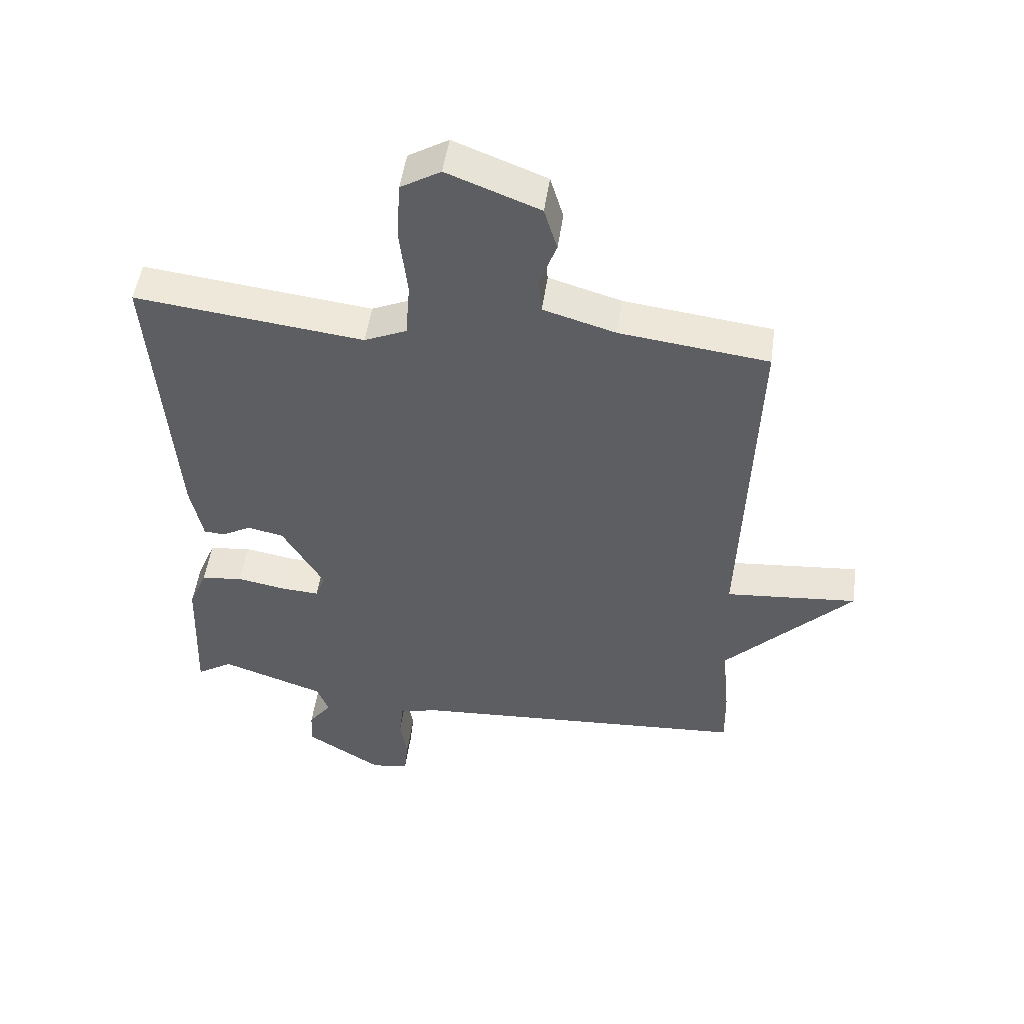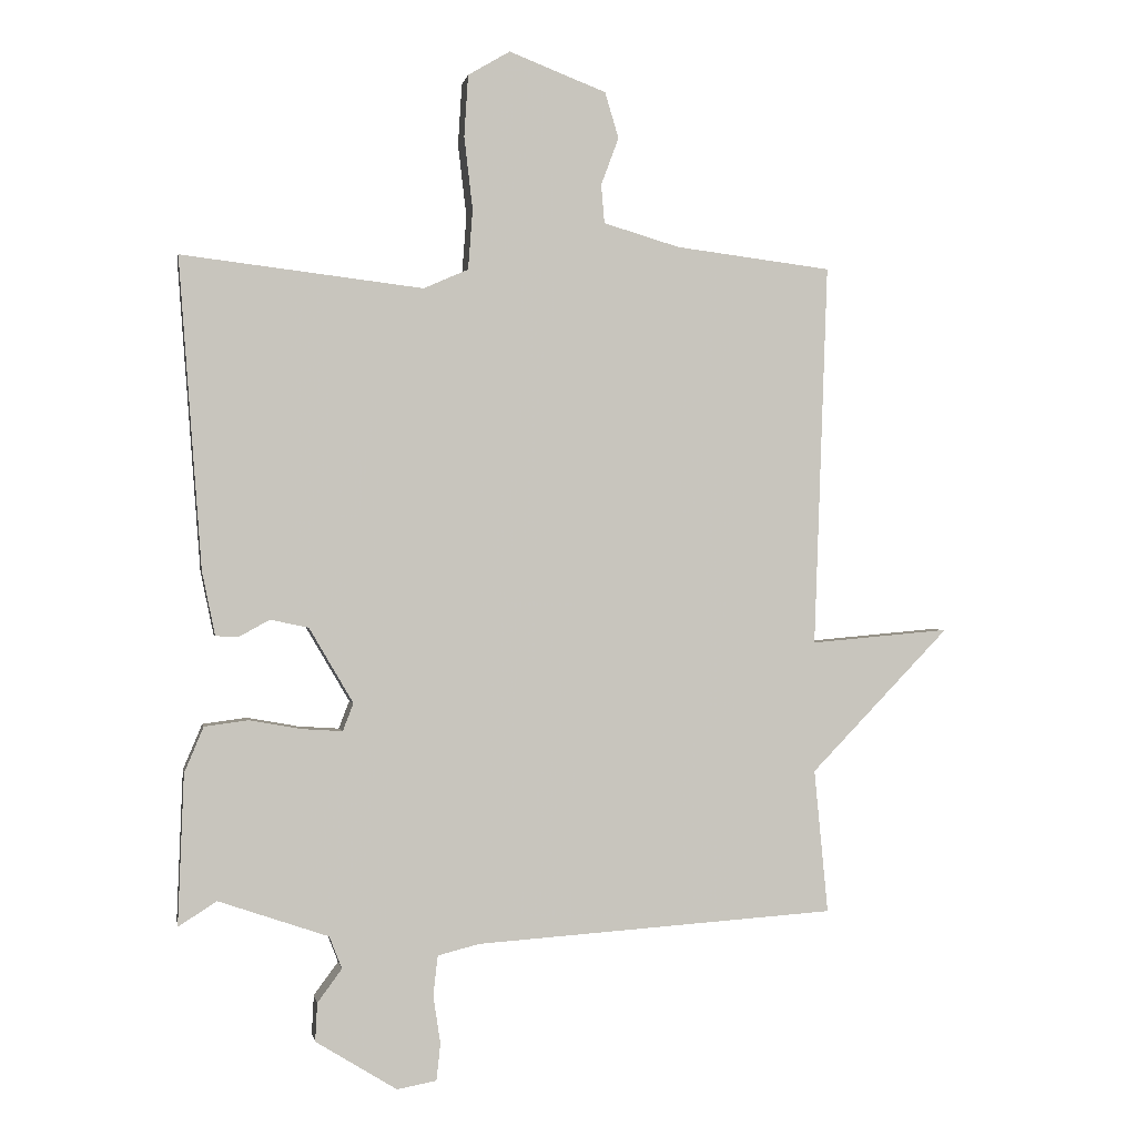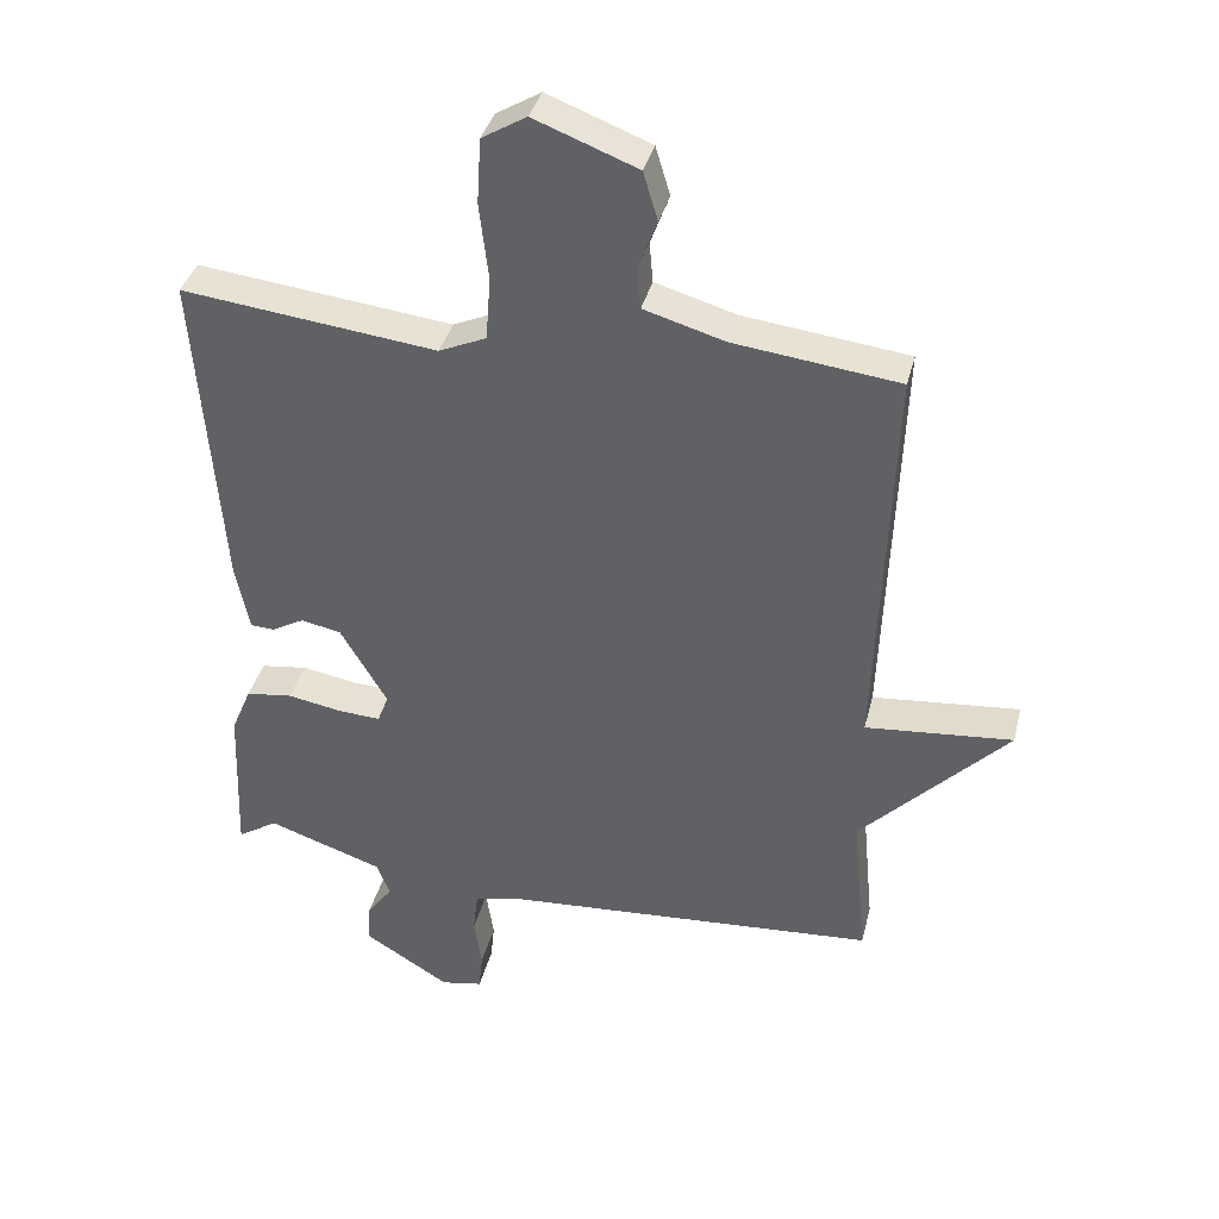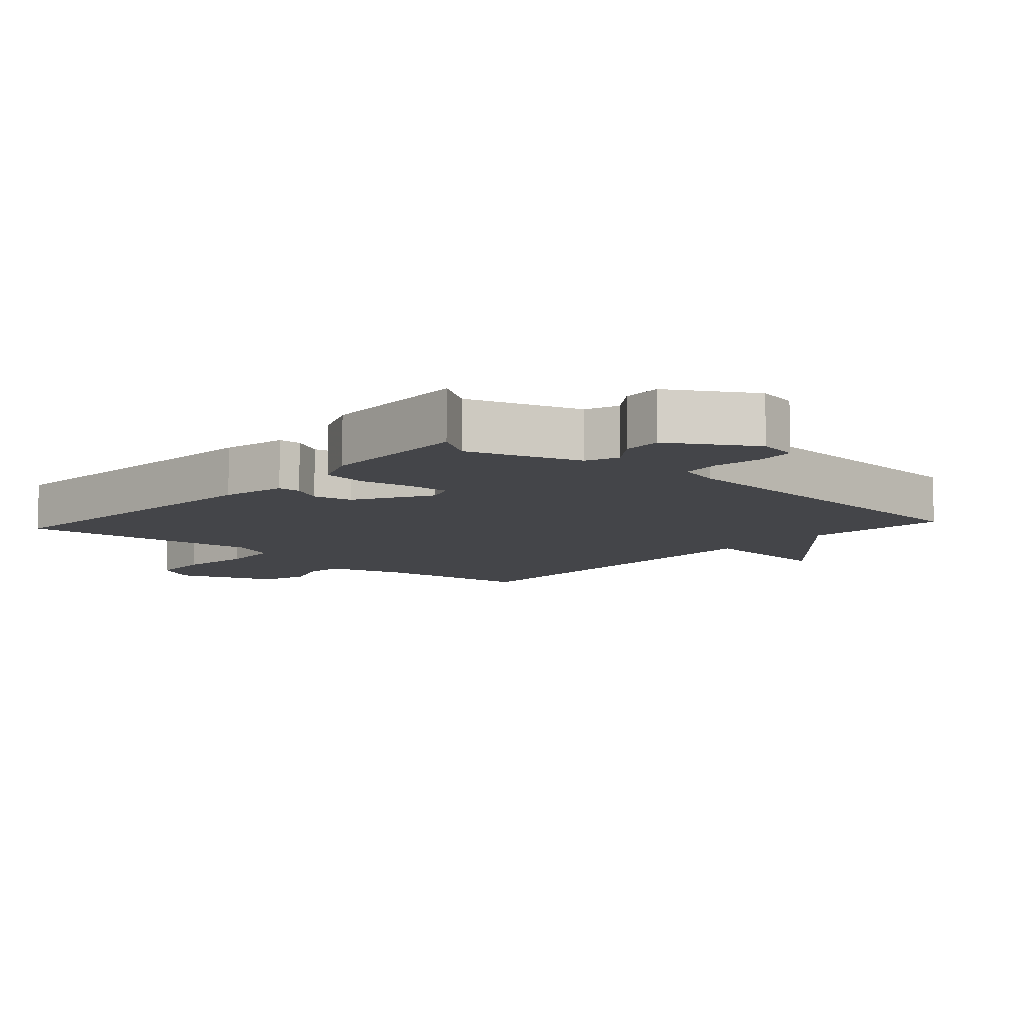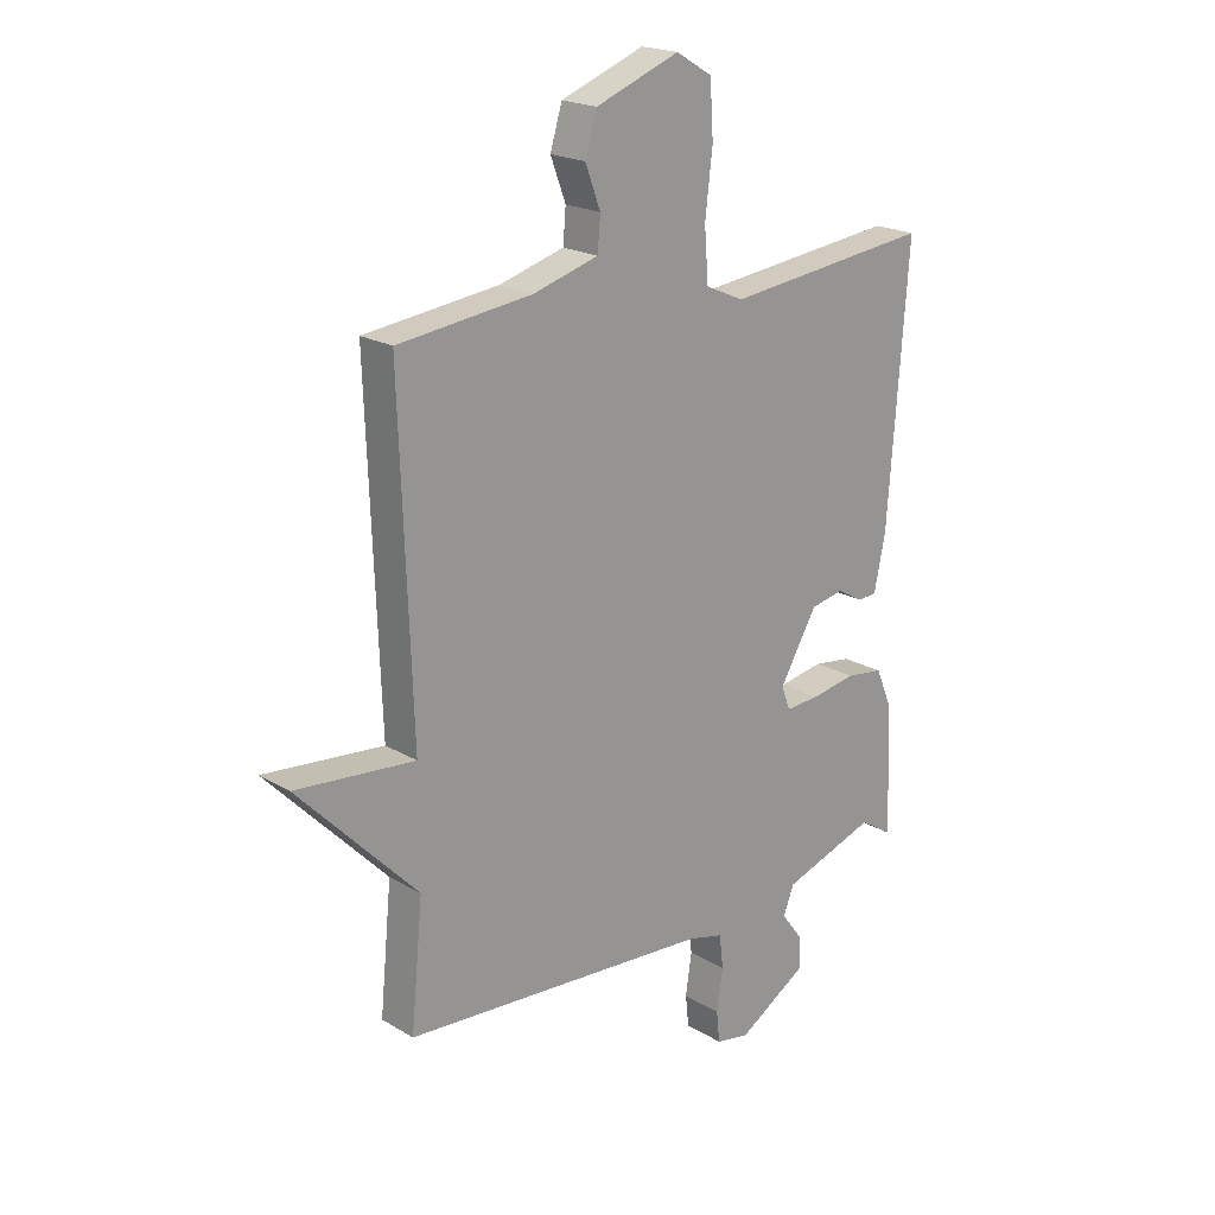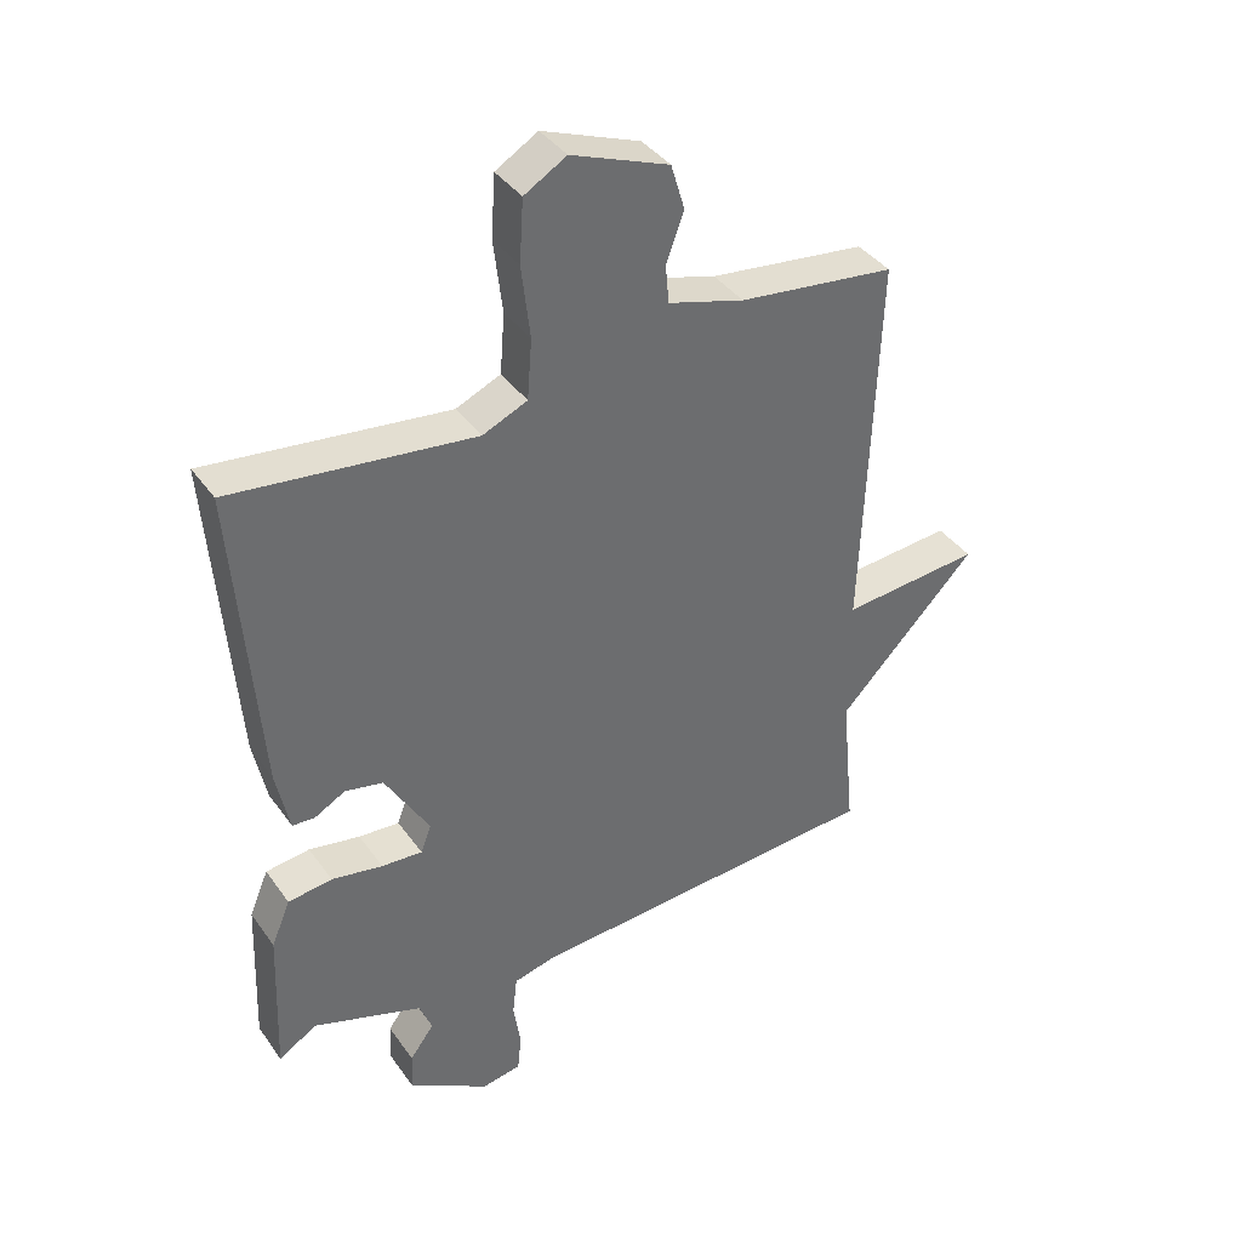
<metadata>
{"format":"obj","ext":"obj","renderer":"f3d","projection":"perspective","resolution":1024,"background":"white","views":[{"elev":50.1,"azim":-172.0,"up":"+Z"},{"elev":-0.3,"azim":169.8,"up":"+Z"},{"elev":37.4,"azim":-166.2,"up":"+Z"},{"elev":-9.0,"azim":137.9,"up":"+Y"},{"elev":20.2,"azim":-42.7,"up":"+Z"},{"elev":38.9,"azim":148.5,"up":"+Z"}]}
</metadata>
<code>
v -0.5 0.07 0.5
v -0.262 0.07 0.529
v -0.146 0.07 0.563
v -0.141 0.07 0.622
v -0.168 0.07 0.694
v -0.147 0.07 0.764
v 0.001 0.07 0.821
v 0.065 0.07 0.783
v 0.071 0.07 0.689
v 0.058 0.07 0.578
v 0.065 0.07 0.487
v 0.133 0.07 0.457
v 0.5 0.07 0.5
v 0.465 0.07 0.029
v 0.445 0.07 -0.068
v 0.411 0.07 -0.07
v 0.364 0.07 -0.044
v 0.306 0.07 -0.056
v 0.239 0.07 -0.17
v 0.255 0.07 -0.212
v 0.317 0.07 -0.208
v 0.395 0.07 -0.194
v 0.462 0.07 -0.203
v 0.491 0.07 -0.272
v 0.5 0.07 -0.5
v 0.442 0.07 -0.463
v 0.275 0.07 -0.52
v 0.256 0.07 -0.569
v 0.293 0.07 -0.619
v 0.296 0.07 -0.677
v 0.173 0.07 -0.753
v 0.113 0.07 -0.742
v 0.107 0.07 -0.686
v 0.118 0.07 -0.613
v 0.111 0.07 -0.553
v 0.048 0.07 -0.537
v -0.5 0.07 -0.5
v -0.479 0.07 -0.282
v -0.691 0.07 -0.063
v -0.479 0.07 -0.082
v -0.5 0 0.5
v -0.262 0 0.529
v -0.146 0 0.563
v -0.141 0 0.622
v -0.168 0 0.694
v -0.147 0 0.764
v 0.001 0 0.821
v 0.065 0 0.783
v 0.071 0 0.689
v 0.058 0 0.578
v 0.065 0 0.487
v 0.133 0 0.457
v 0.5 0 0.5
v 0.465 0 0.029
v 0.445 0 -0.068
v 0.411 0 -0.07
v 0.364 0 -0.044
v 0.306 0 -0.056
v 0.239 0 -0.17
v 0.255 0 -0.212
v 0.317 0 -0.208
v 0.395 0 -0.194
v 0.462 0 -0.203
v 0.491 0 -0.272
v 0.5 0 -0.5
v 0.442 0 -0.463
v 0.275 0 -0.52
v 0.256 0 -0.569
v 0.293 0 -0.619
v 0.296 0 -0.677
v 0.173 0 -0.753
v 0.113 0 -0.742
v 0.107 0 -0.686
v 0.118 0 -0.613
v 0.111 0 -0.553
v 0.048 0 -0.537
v -0.5 0 -0.5
v -0.479 0 -0.282
v -0.691 0 -0.063
v -0.479 0 -0.082
f 38 39 40
f 36 37 38
f 35 36 38 40
f 32 33 34
f 31 32 34
f 30 31 34
f 29 30 34
f 28 29 34
f 27 28 34 35
f 35 40 1
f 27 35 1
f 26 27 1
f 24 25 26
f 23 24 26
f 22 23 26
f 21 22 26
f 15 16 17
f 14 15 17
f 13 14 17
f 12 13 17
f 11 12 17 18
f 8 9 10
f 7 8 10
f 6 7 10
f 5 6 10
f 4 5 10
f 3 4 10 11
f 11 18 19
f 3 11 19
f 2 3 19
f 20 21 26
f 20 26 1
f 1 2 19 20
f 80 79 78
f 78 77 76
f 80 78 76 75
f 74 73 72
f 74 72 71
f 74 71 70
f 74 70 69
f 74 69 68
f 75 74 68 67
f 41 80 75
f 41 75 67
f 41 67 66
f 66 65 64
f 66 64 63
f 66 63 62
f 66 62 61
f 57 56 55
f 57 55 54
f 57 54 53
f 57 53 52
f 58 57 52 51
f 50 49 48
f 50 48 47
f 50 47 46
f 50 46 45
f 50 45 44
f 51 50 44 43
f 59 58 51
f 59 51 43
f 59 43 42
f 66 61 60
f 41 66 60
f 60 59 42 41
f 1 41 42 2
f 2 42 43 3
f 3 43 44 4
f 4 44 45 5
f 5 45 46 6
f 6 46 47 7
f 7 47 48 8
f 8 48 49 9
f 9 49 50 10
f 10 50 51 11
f 11 51 52 12
f 12 52 53 13
f 13 53 54 14
f 14 54 55 15
f 15 55 56 16
f 16 56 57 17
f 17 57 58 18
f 18 58 59 19
f 19 59 60 20
f 20 60 61 21
f 21 61 62 22
f 22 62 63 23
f 23 63 64 24
f 24 64 65 25
f 25 65 66 26
f 26 66 67 27
f 27 67 68 28
f 28 68 69 29
f 29 69 70 30
f 30 70 71 31
f 31 71 72 32
f 32 72 73 33
f 33 73 74 34
f 34 74 75 35
f 35 75 76 36
f 36 76 77 37
f 37 77 78 38
f 38 78 79 39
f 39 79 80 40
f 40 80 41 1

</code>
